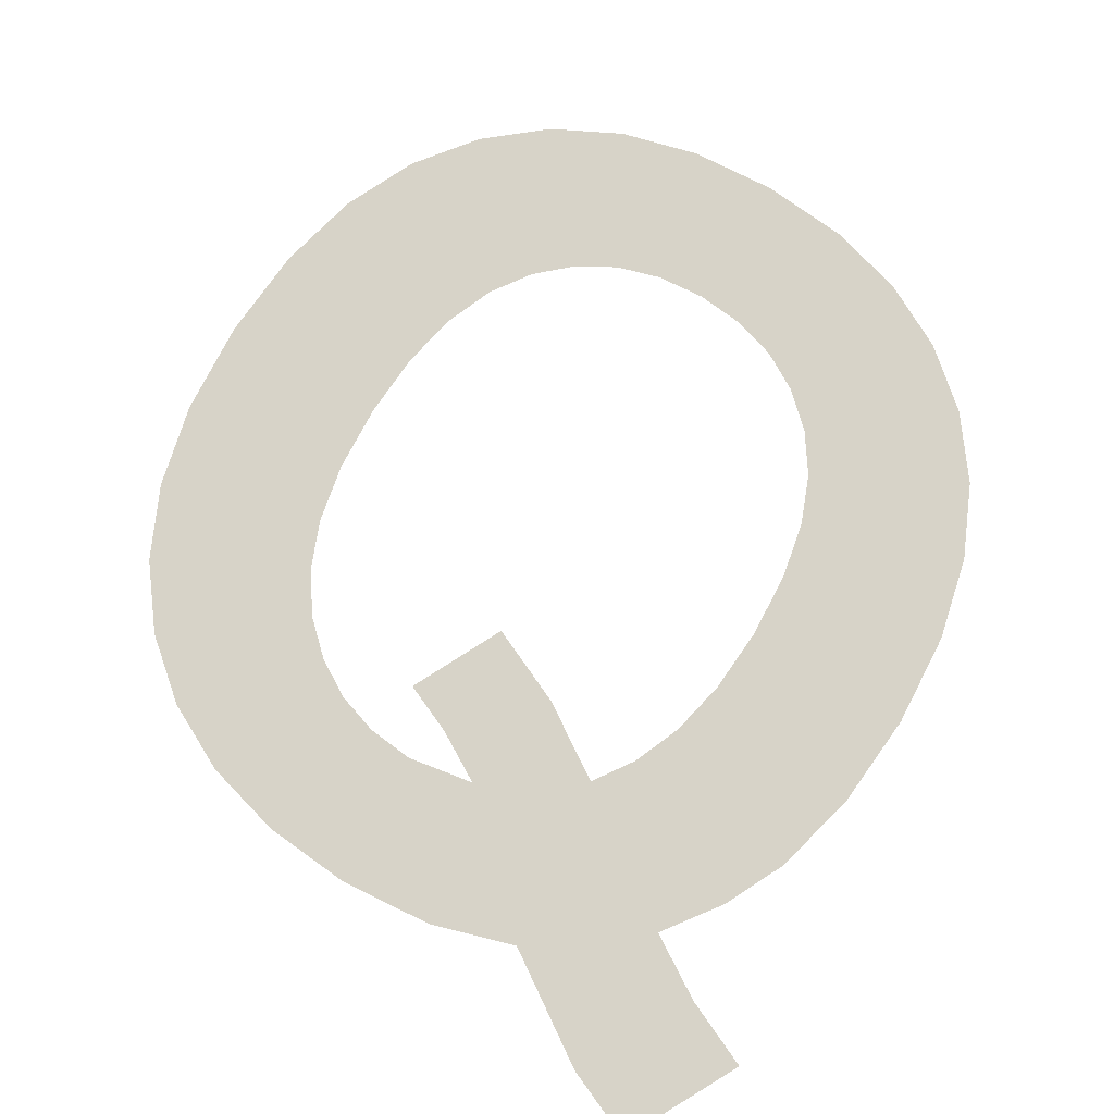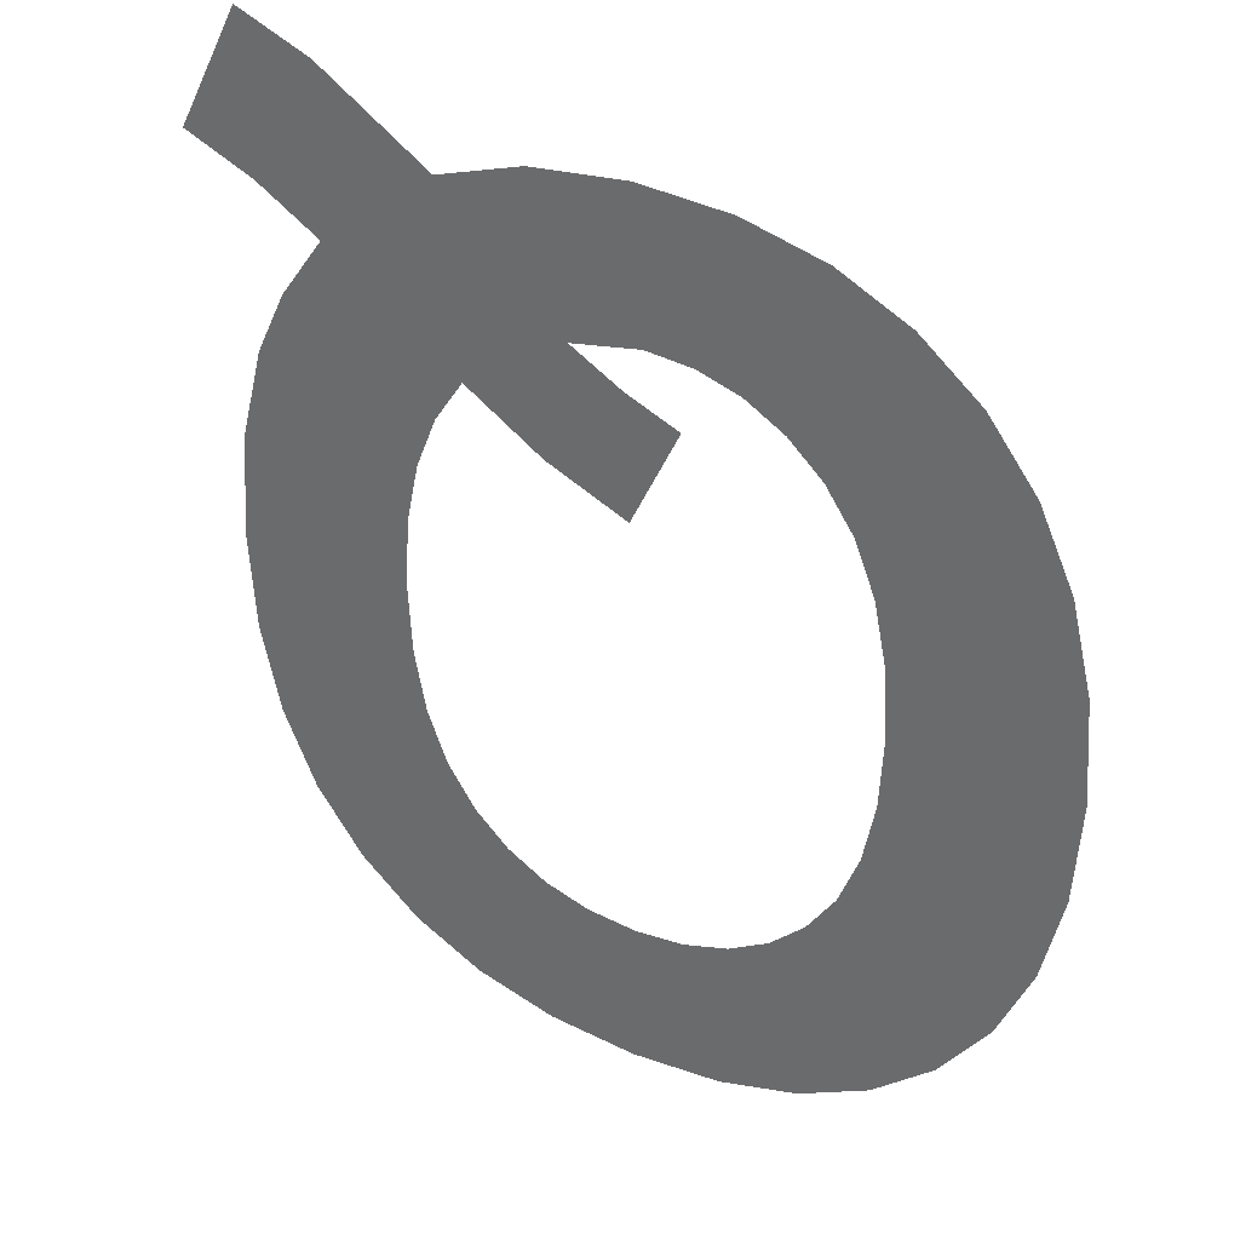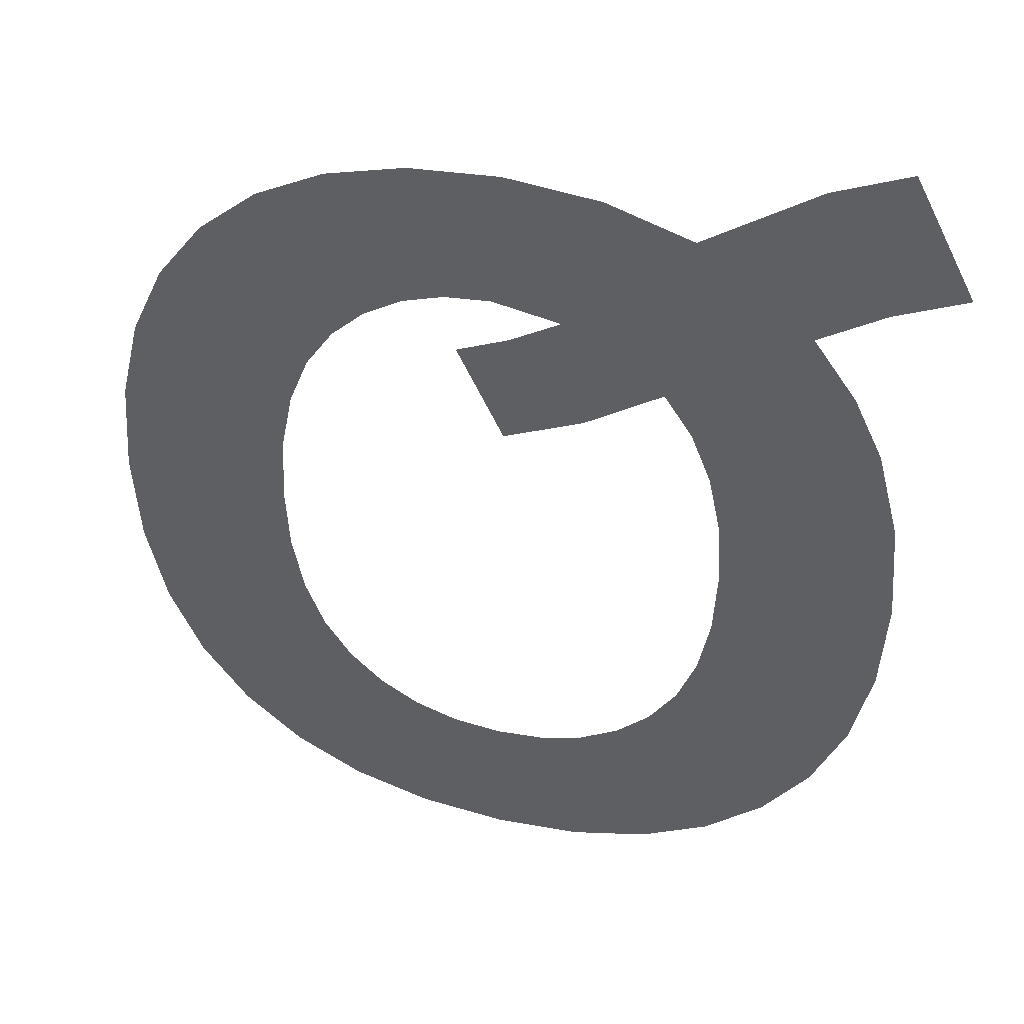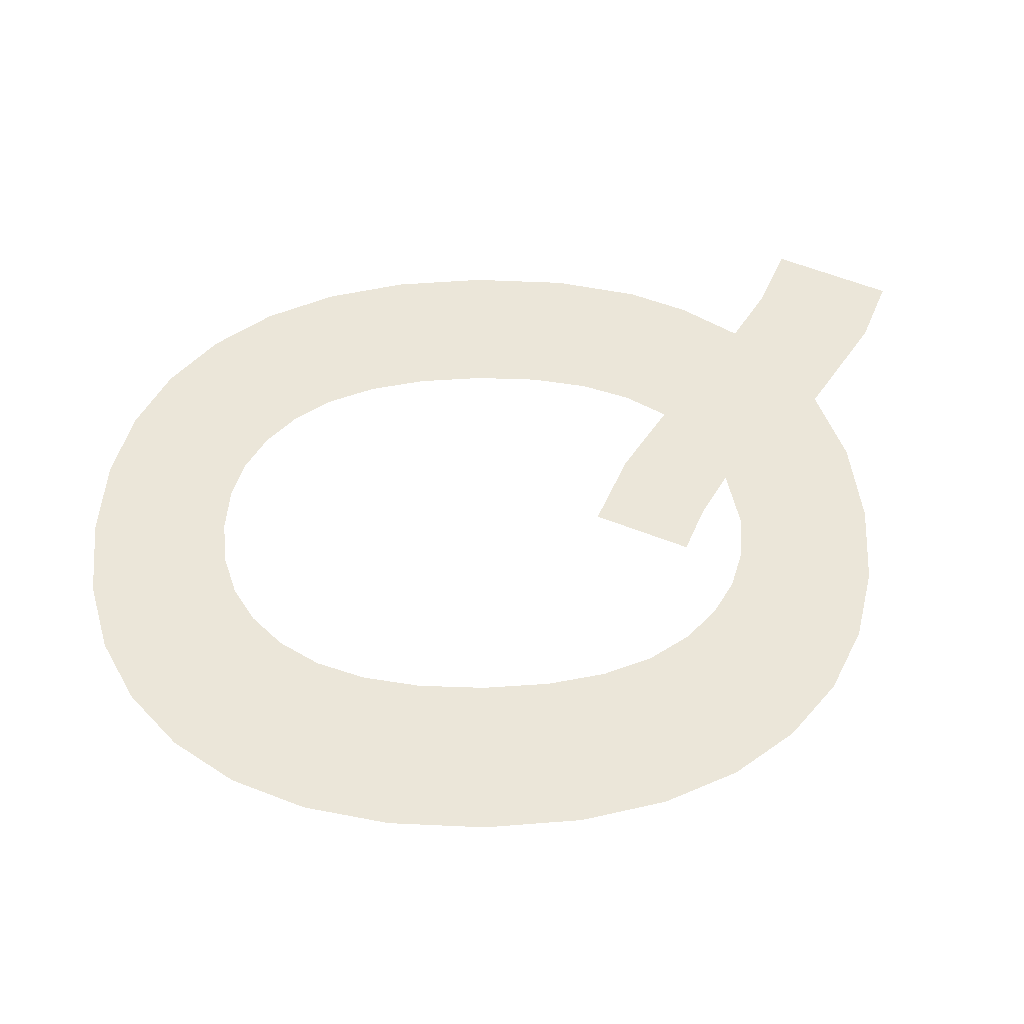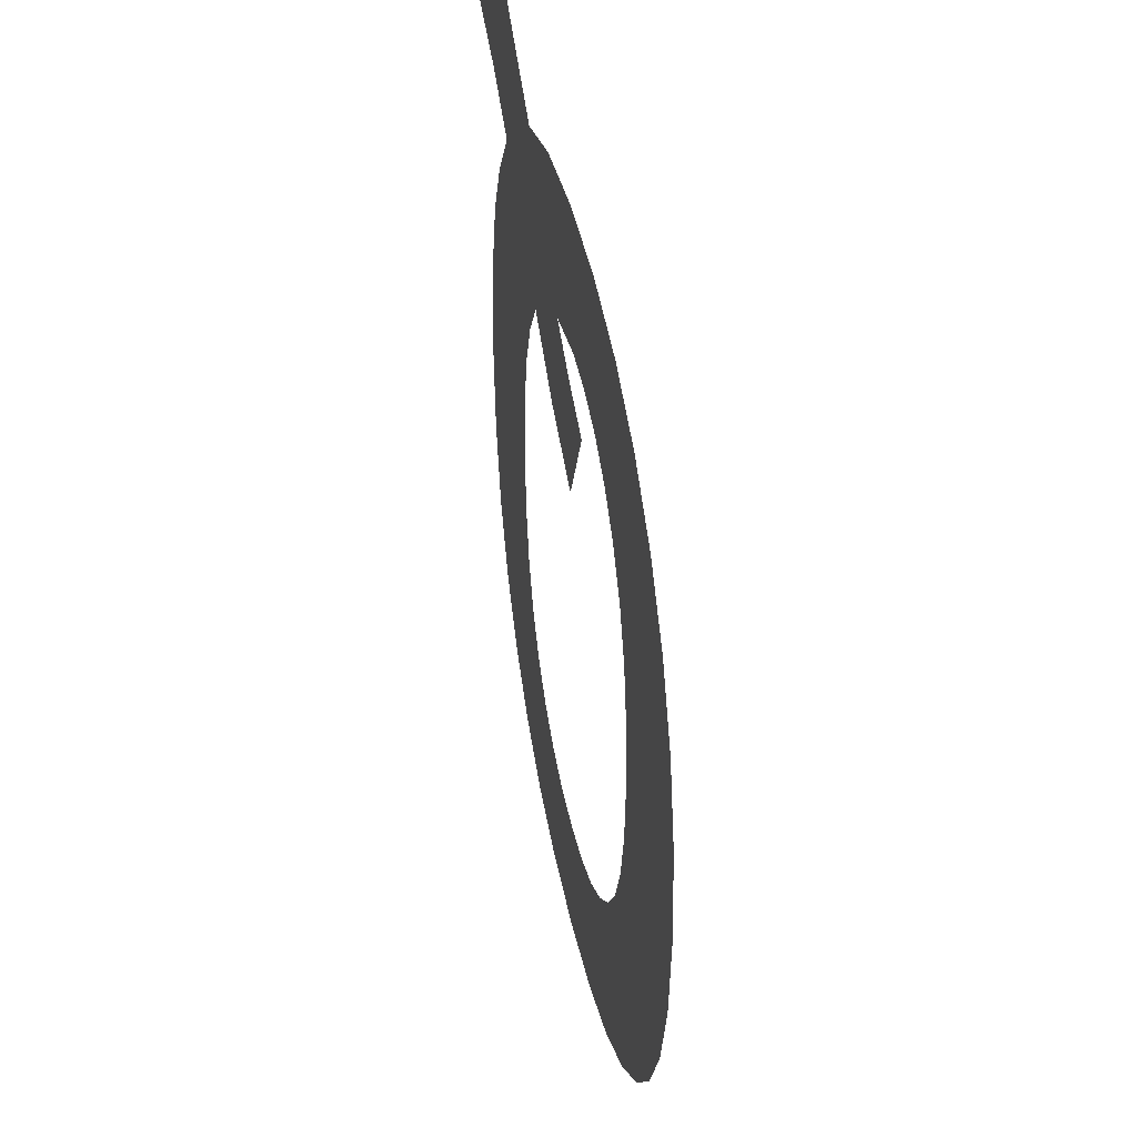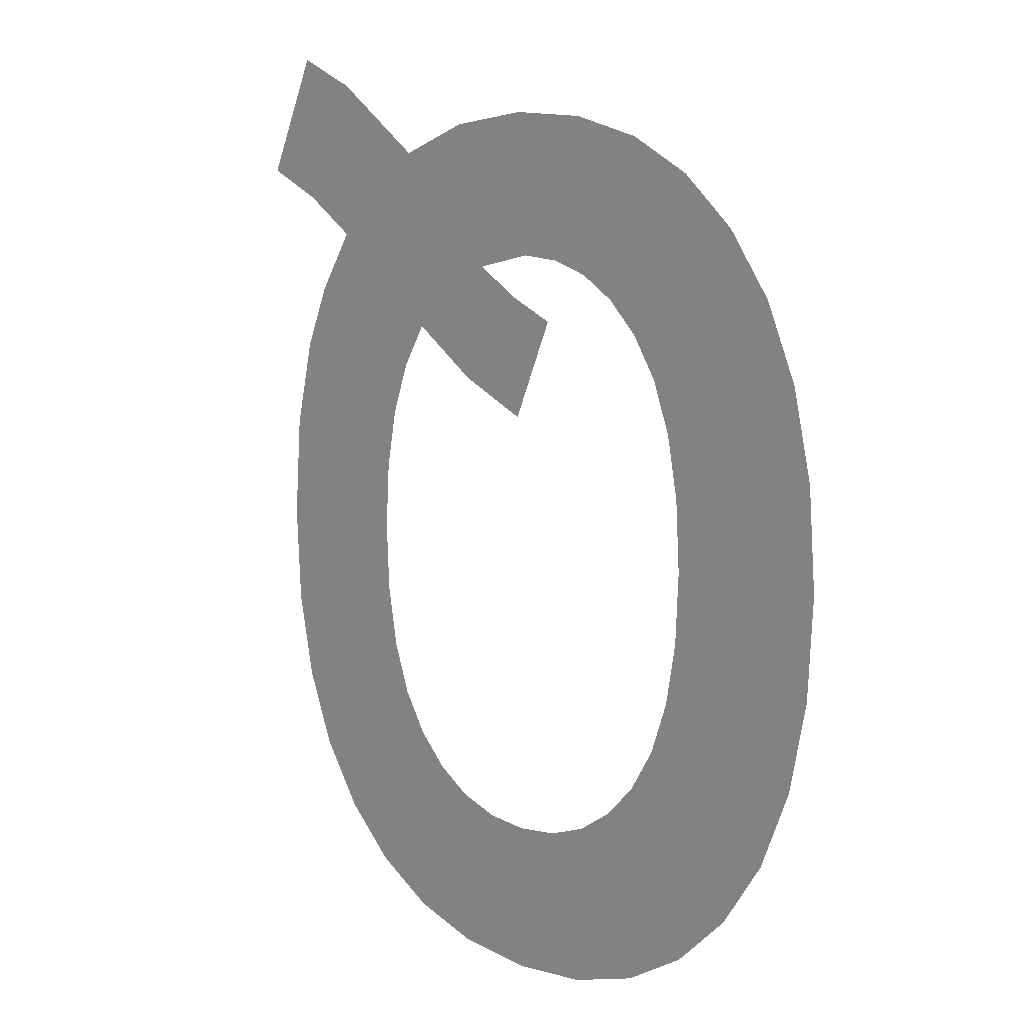
<metadata>
{"format":"obj","ext":"obj","renderer":"f3d","projection":"perspective","resolution":1024,"background":"white","views":[{"elev":77.0,"azim":31.2,"up":"+Y"},{"elev":32.6,"azim":-149.4,"up":"+Z"},{"elev":41.1,"azim":16.5,"up":"+Z"},{"elev":48.2,"azim":-91.1,"up":"+Y"},{"elev":41.3,"azim":-101.4,"up":"+Z"},{"elev":6.8,"azim":-128.8,"up":"+Z"}]}
</metadata>
<code>
o Q1/Q/mesh66/mesh66-geometry#mesh66-geometry
v -0.3654 -0.1654 0.04691
v -0.3653 -0.1654 0.04928
v -0.3663 -0.1654 0.04883
v -0.3637 -0.1654 0.04762
v -0.3642 -0.1654 0.04988
v -0.3635 -0.1654 0.05273
v -0.3654 -0.1654 0.05291
v -0.3622 -0.1654 0.04861
v -0.3656 -0.1654 0.05011
v -0.3617 -0.1654 0.0522
v -0.3665 -0.1654 0.05002
v -0.3616 -0.1654 0.04777
v -0.3672 -0.1654 0.05277
v -0.3595 -0.1654 0.05368
v -0.3674 -0.1654 0.04975
v -0.3612 -0.1654 0.04677
v -0.3681 -0.1654 0.0493
v -0.361 -0.1654 0.04561
v -0.3688 -0.1654 0.05235
v -0.3609 -0.1654 0.04429
v -0.3688 -0.1654 0.04866
v -0.3608 -0.1654 0.03694
v -0.3694 -0.1654 0.04785
v -0.361 -0.1654 0.04294
v -0.3596 -0.1654 0.03793
v -0.3698 -0.1654 0.04684
v -0.3612 -0.1654 0.04176
v -0.3595 -0.1654 0.05051
v -0.37 -0.1654 0.04566
v -0.3616 -0.1654 0.04078
v -0.3586 -0.1654 0.03918
v -0.358 -0.1654 0.0543
v -0.3702 -0.1654 0.05164
v -0.3621 -0.1654 0.03623
v -0.3586 -0.1654 0.04932
v -0.3582 -0.1654 0.05131
v -0.3701 -0.1654 0.04429
v -0.3622 -0.1654 0.03997
v -0.358 -0.1654 0.04066
v -0.3568 -0.1654 0.05192
v -0.3702 -0.1654 0.03694
v -0.3628 -0.1654 0.03934
v -0.358 -0.1654 0.04809
v -0.3714 -0.1654 0.03793
v -0.37 -0.1654 0.04294
v -0.3636 -0.1654 0.0389
v -0.3576 -0.1654 0.04632
v -0.3714 -0.1654 0.05065
v -0.3688 -0.1654 0.03623
v -0.3637 -0.1654 0.0358
v -0.3575 -0.1654 0.04236
v -0.3724 -0.1654 0.03918
v -0.3698 -0.1654 0.04177
v -0.3645 -0.1654 0.03863
v -0.3574 -0.1654 0.04429
v -0.3724 -0.1654 0.0494
v -0.3694 -0.1654 0.04078
v -0.3655 -0.1654 0.03566
v -0.373 -0.1654 0.04066
v -0.3688 -0.1654 0.03998
v -0.3655 -0.1654 0.03854
v -0.373 -0.1654 0.04793
v -0.3681 -0.1654 0.03935
v -0.3665 -0.1654 0.03863
v -0.3734 -0.1654 0.04236
v -0.3672 -0.1654 0.0358
v -0.3734 -0.1654 0.04622
v -0.3674 -0.1654 0.0389
v -0.3736 -0.1654 0.04429
f 1 2 3
f 2 1 4
f 3 2 1
f 4 1 2
f 2 4 5
f 5 4 2
f 6 5 4
f 4 5 6
f 7 5 6
f 6 5 7
f 6 4 8
f 8 4 6
f 7 9 5
f 5 9 7
f 6 8 10
f 10 8 6
f 7 11 9
f 9 11 7
f 10 8 12
f 12 8 10
f 13 11 7
f 7 11 13
f 10 12 14
f 14 12 10
f 13 15 11
f 11 15 13
f 14 12 16
f 16 12 14
f 13 17 15
f 15 17 13
f 14 16 18
f 18 16 14
f 19 17 13
f 13 17 19
f 14 18 20
f 20 18 14
f 19 21 17
f 17 21 19
f 14 20 22
f 22 20 14
f 19 23 21
f 21 23 19
f 24 22 20
f 20 22 24
f 14 22 25
f 25 22 14
f 19 26 23
f 23 26 19
f 27 22 24
f 24 22 27
f 14 25 28
f 28 25 14
f 19 29 26
f 26 29 19
f 30 22 27
f 27 22 30
f 28 25 31
f 31 25 28
f 28 32 14
f 14 32 28
f 33 29 19
f 19 29 33
f 30 34 22
f 22 34 30
f 28 31 35
f 35 31 28
f 32 28 36
f 36 28 32
f 33 37 29
f 29 37 33
f 38 34 30
f 30 34 38
f 35 31 39
f 39 31 35
f 32 36 40
f 40 36 32
f 33 41 37
f 37 41 33
f 42 34 38
f 38 34 42
f 35 39 43
f 43 39 35
f 33 44 41
f 41 44 33
f 41 45 37
f 37 45 41
f 46 34 42
f 42 34 46
f 43 39 47
f 47 39 43
f 48 44 33
f 33 44 48
f 45 41 49
f 49 41 45
f 46 50 34
f 34 50 46
f 47 39 51
f 51 39 47
f 48 52 44
f 44 52 48
f 45 49 53
f 53 49 45
f 54 50 46
f 46 50 54
f 47 51 55
f 55 51 47
f 56 52 48
f 48 52 56
f 53 49 57
f 57 49 53
f 54 58 50
f 50 58 54
f 56 59 52
f 52 59 56
f 57 49 60
f 60 49 57
f 61 58 54
f 54 58 61
f 62 59 56
f 56 59 62
f 60 49 63
f 63 49 60
f 64 58 61
f 61 58 64
f 62 65 59
f 59 65 62
f 63 49 66
f 66 49 63
f 64 66 58
f 58 66 64
f 67 65 62
f 62 65 67
f 63 66 68
f 68 66 63
f 68 66 64
f 64 66 68
f 65 67 69
f 69 67 65

</code>
